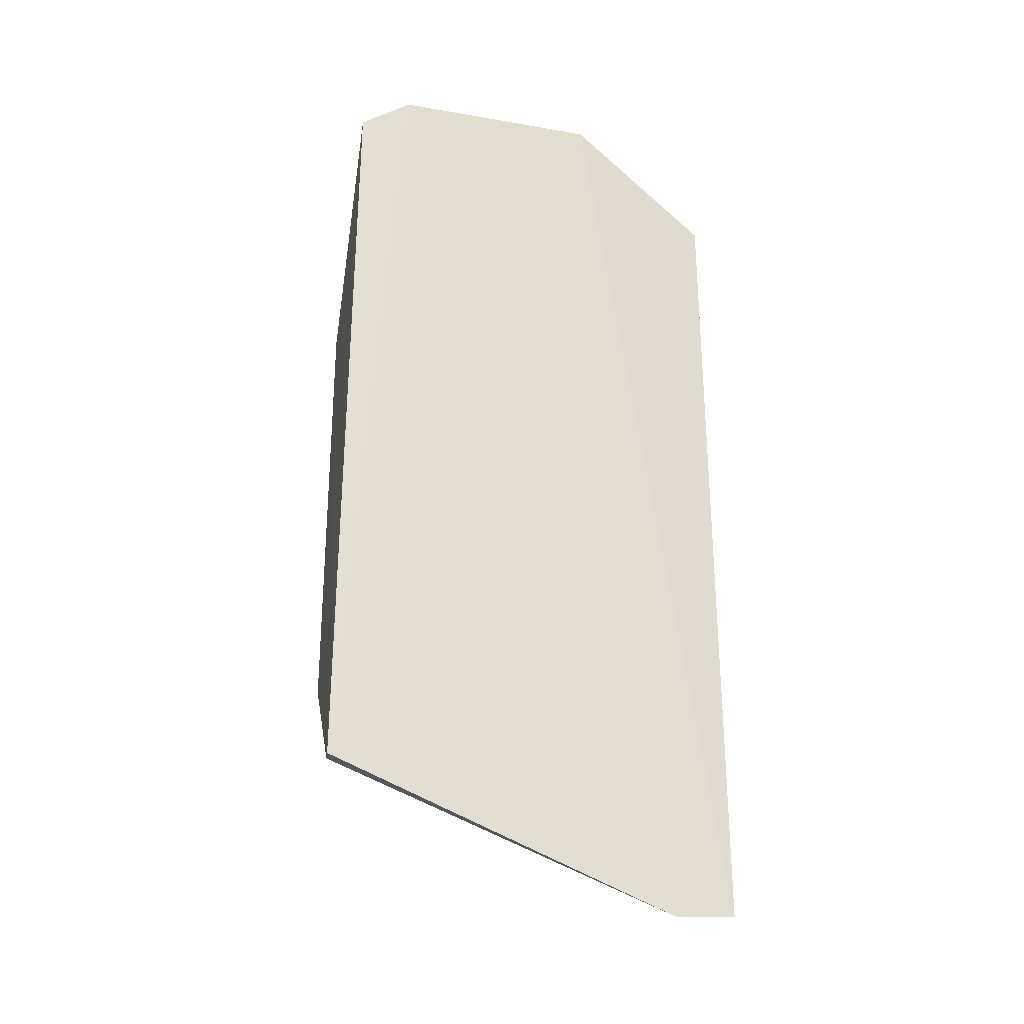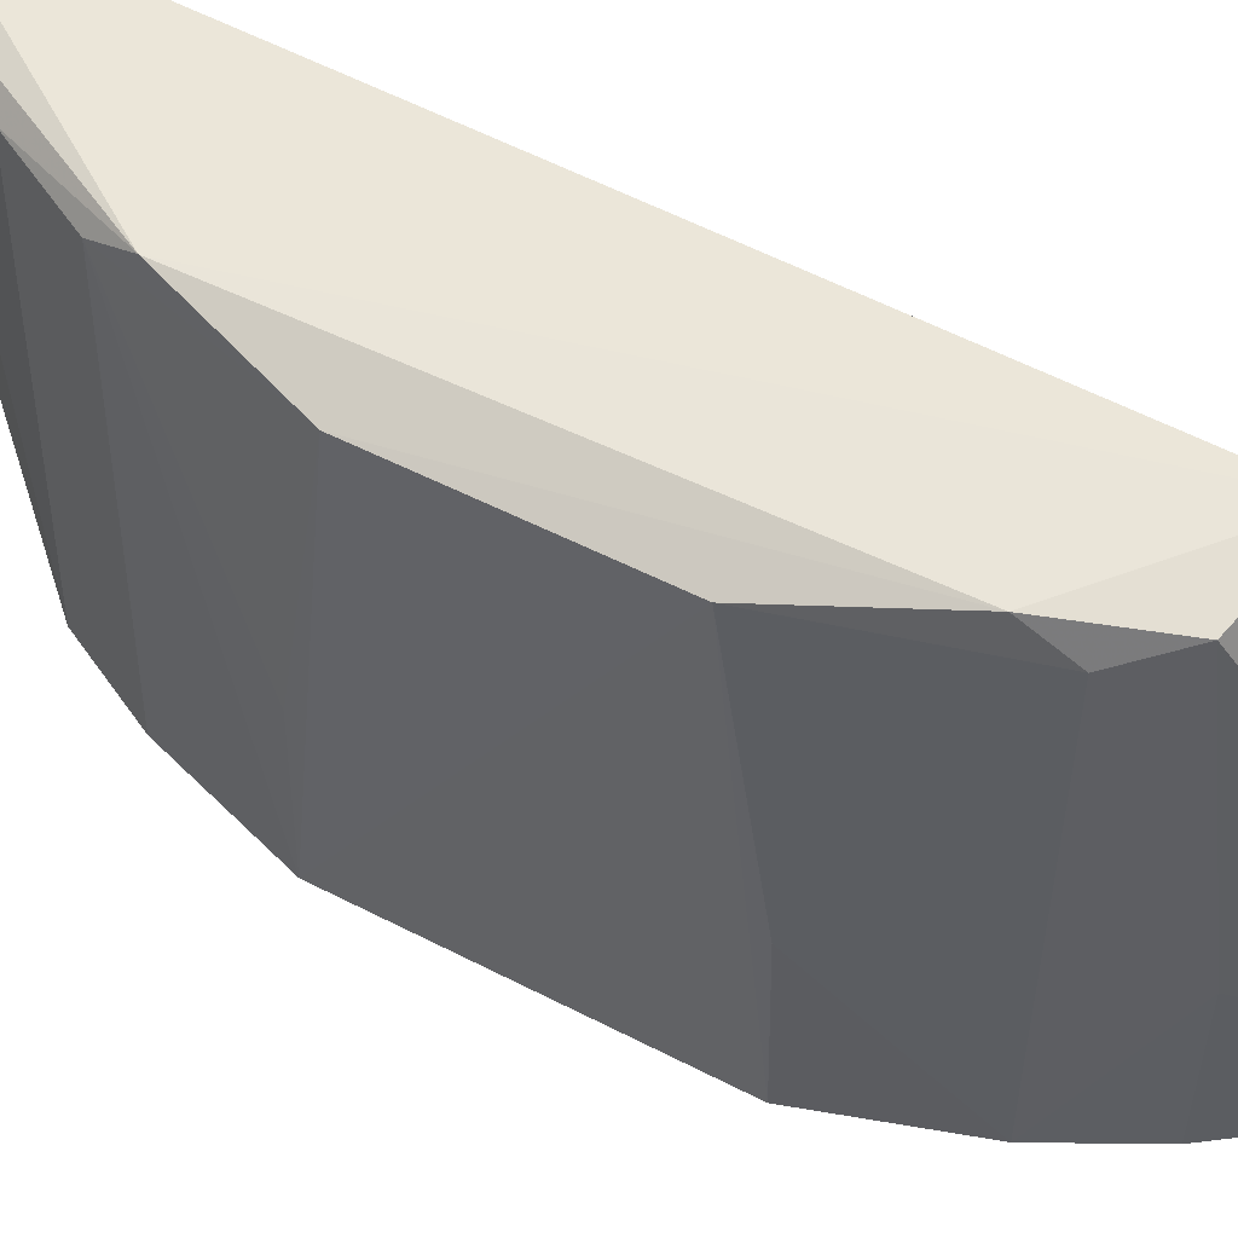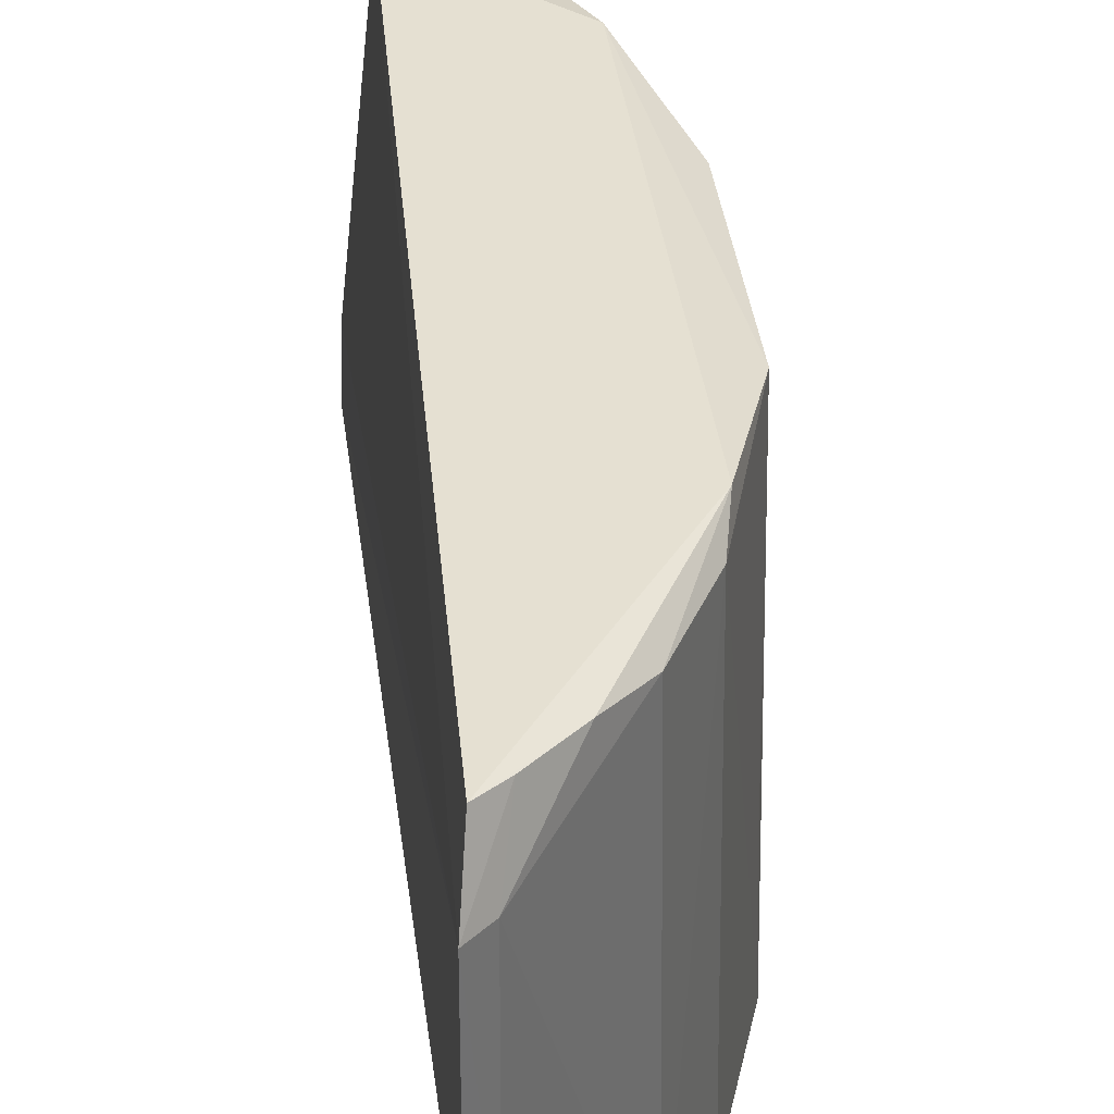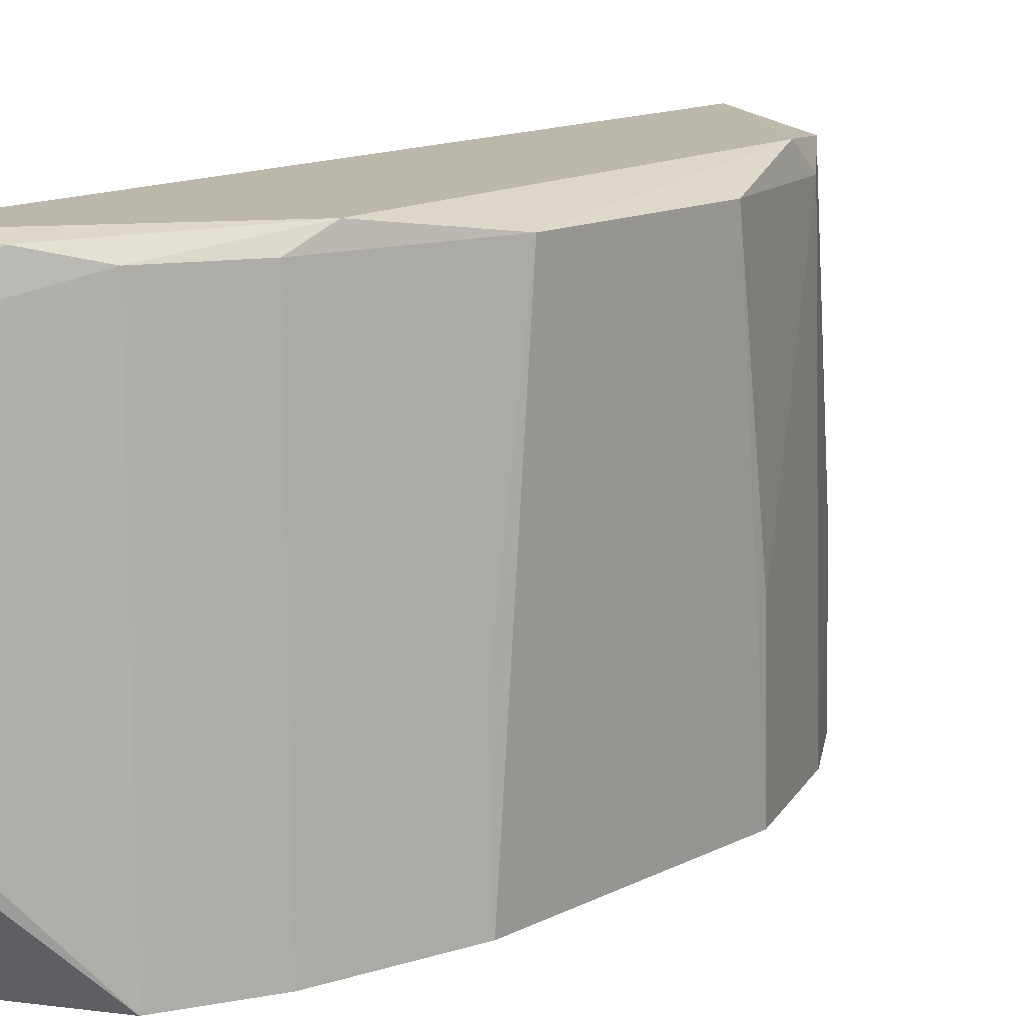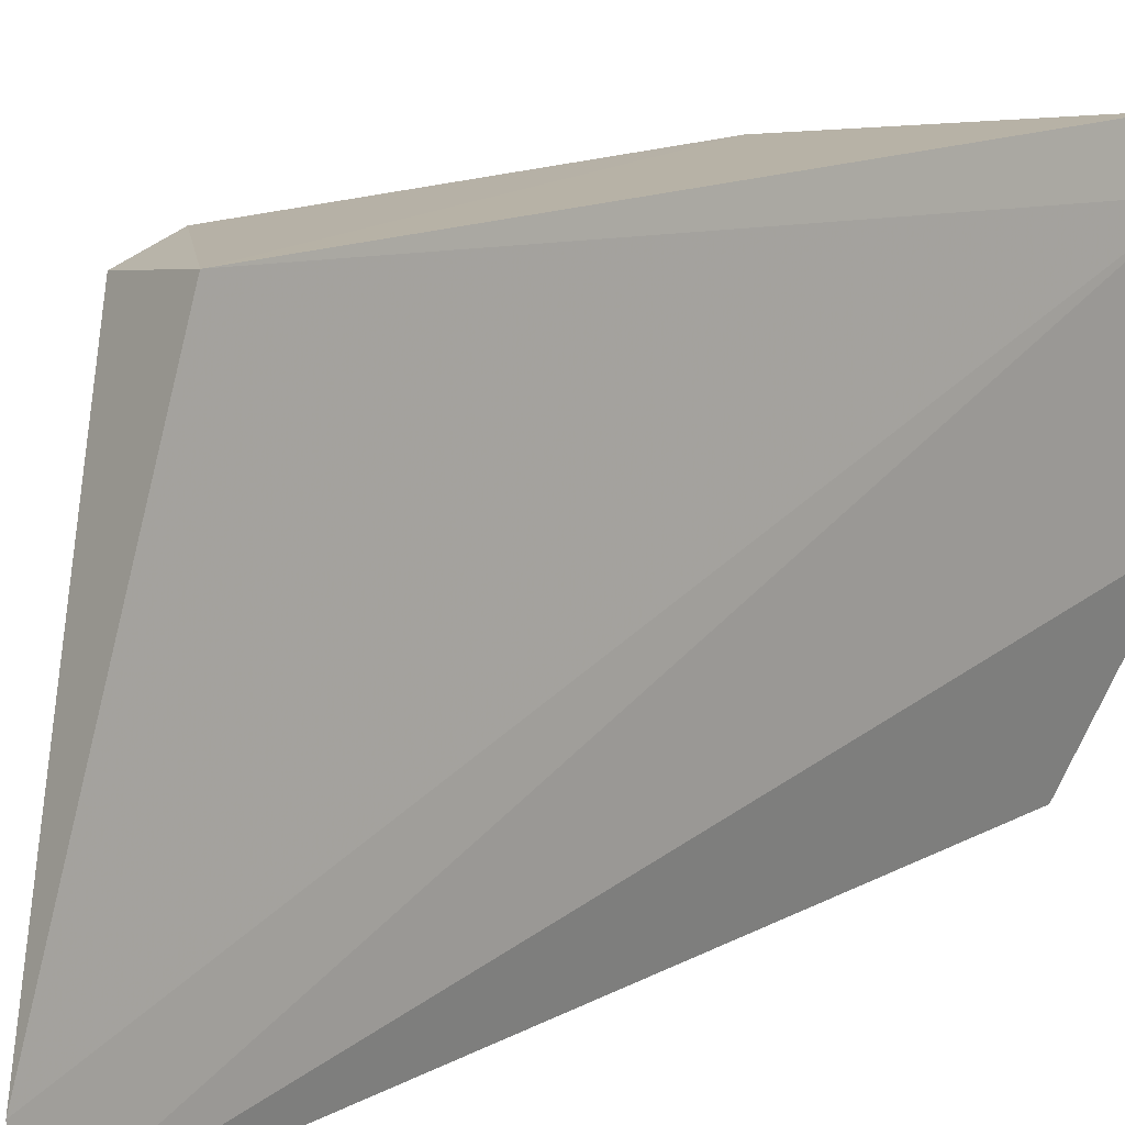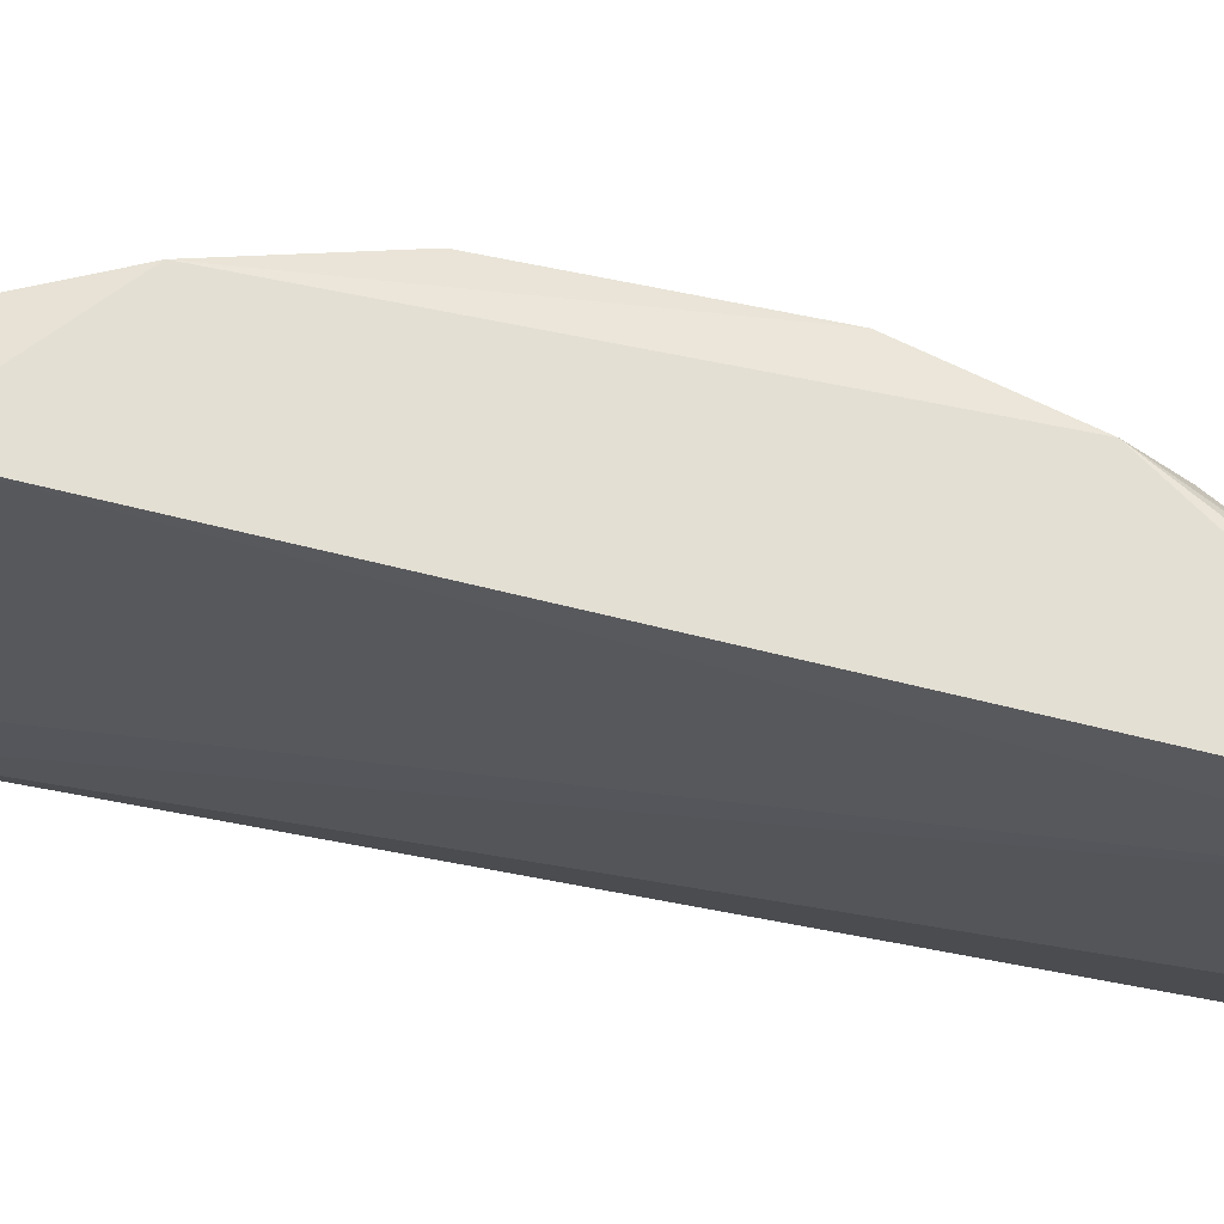
<metadata>
{"format":"obj","ext":"obj","renderer":"f3d","projection":"perspective","resolution":1024,"background":"white","views":[{"elev":-24.1,"azim":74.2,"up":"+Y"},{"elev":53.0,"azim":-60.6,"up":"+Z"},{"elev":36.8,"azim":173.8,"up":"+Z"},{"elev":12.2,"azim":-142.3,"up":"+Z"},{"elev":14.9,"azim":42.2,"up":"+Z"},{"elev":69.8,"azim":102.4,"up":"+Z"}]}
</metadata>
<code>
v -0.01737 0.01769 0.1127
v -0.01794 -0.01278 0.113
v -0.01695 -0.01861 0.09613
v -0.02142 0.01374 0.09604
v -0.02458 0.004143 0.1119
v -0.01801 0.01478 0.09595
v -0.01709 0.01893 0.1106
v -0.02311 0.008938 0.1125
v -0.02255 -0.0102 0.1117
v -0.02446 -0.00545 0.09594
v -0.01705 -0.01873 0.09862
v -0.01707 0.01891 0.1021
v -0.02278 -0.008689 0.1127
v -0.02121 0.01355 0.1119
v -0.02463 0.005694 0.09617
v -0.02301 0.01059 0.09603
v -0.02138 -0.012 0.1124
v -0.02127 -0.01323 0.09608
v -0.01781 0.01823 0.1021
v -0.0245 -0.003859 0.1118
v -0.01979 0.01531 0.1124
v -0.01785 0.01815 0.1105
v -0.0228 0.01047 0.1119
v -0.01798 -0.01782 0.09632
v -0.02296 -0.01021 0.09612
v -0.02117 -0.01328 0.1017
v -0.02444 -0.005339 0.1019
v -0.01827 0.01688 0.1126
v -0.02447 0.005732 0.102
v -0.01785 -0.01792 0.09857
f 7 1 2
f 8 2 1
f 10 6 3
f 11 7 2
f 11 3 7
f 12 7 3
f 12 3 6
f 12 6 4
f 13 8 5
f 13 2 8
f 16 4 6
f 16 6 10
f 16 10 15
f 17 11 2
f 17 13 9
f 17 2 13
f 18 10 3
f 19 12 4
f 19 7 12
f 20 9 13
f 20 13 5
f 20 15 10
f 20 5 15
f 21 14 8
f 21 8 1
f 22 4 14
f 22 19 4
f 22 7 19
f 22 14 21
f 23 5 8
f 23 16 15
f 23 8 14
f 23 14 4
f 23 4 16
f 24 18 3
f 24 3 11
f 25 10 18
f 26 17 9
f 26 25 18
f 26 9 25
f 26 18 24
f 27 20 10
f 27 9 20
f 27 25 9
f 27 10 25
f 28 21 1
f 28 1 7
f 28 22 21
f 28 7 22
f 29 23 15
f 29 15 5
f 29 5 23
f 30 24 11
f 30 11 17
f 30 26 24
f 30 17 26

</code>
